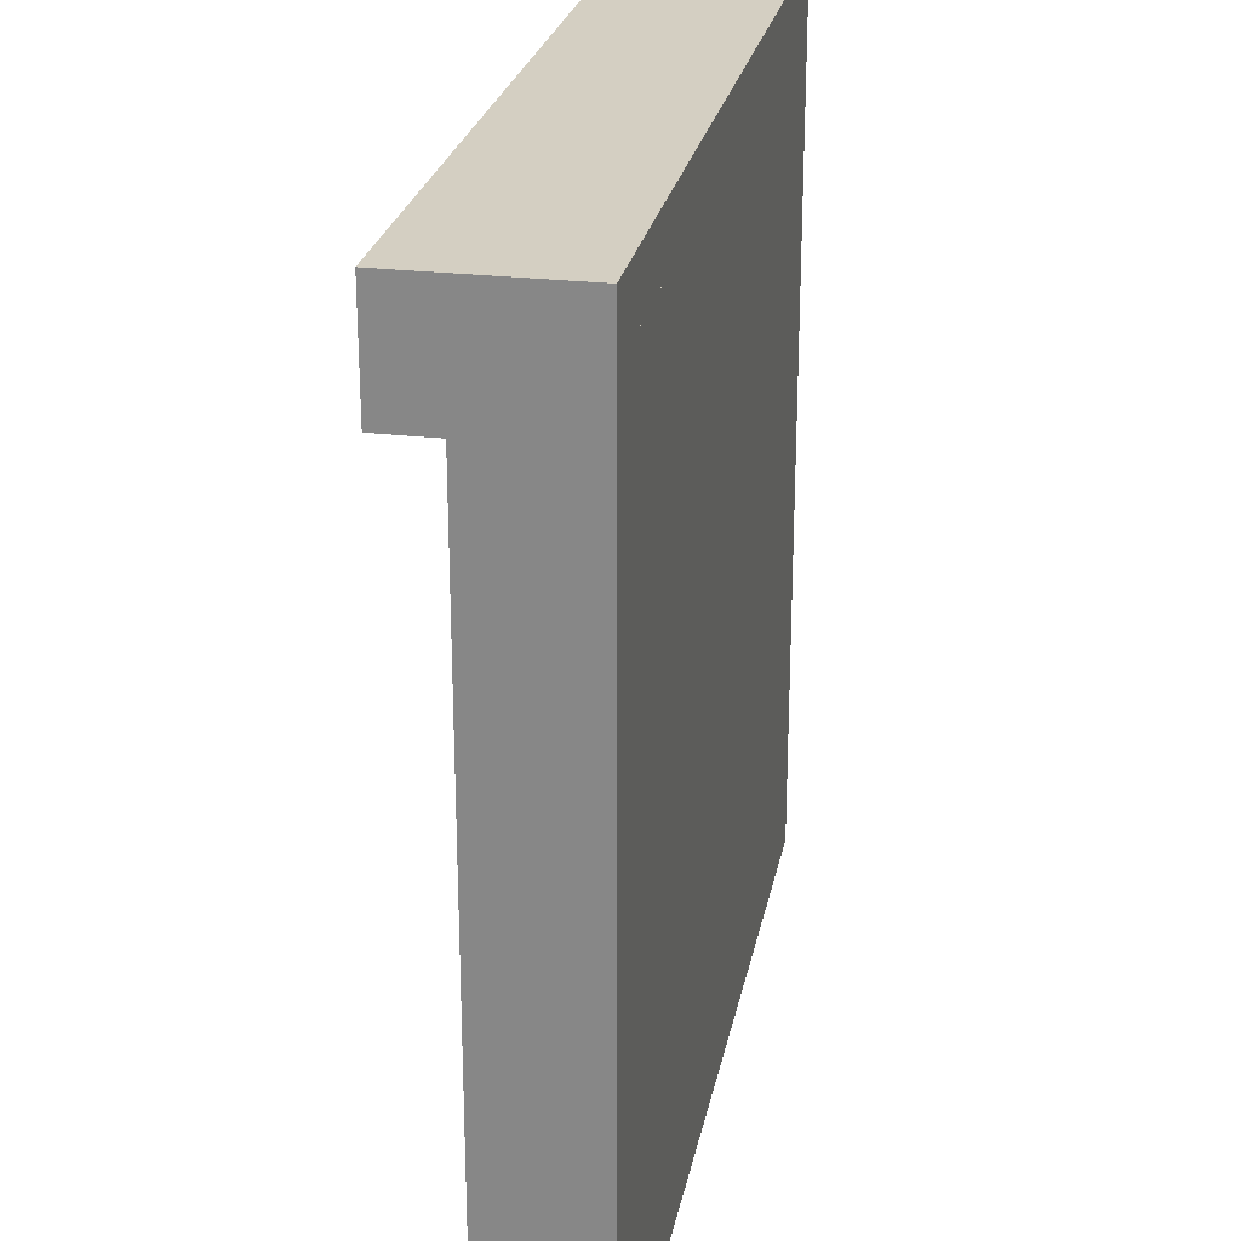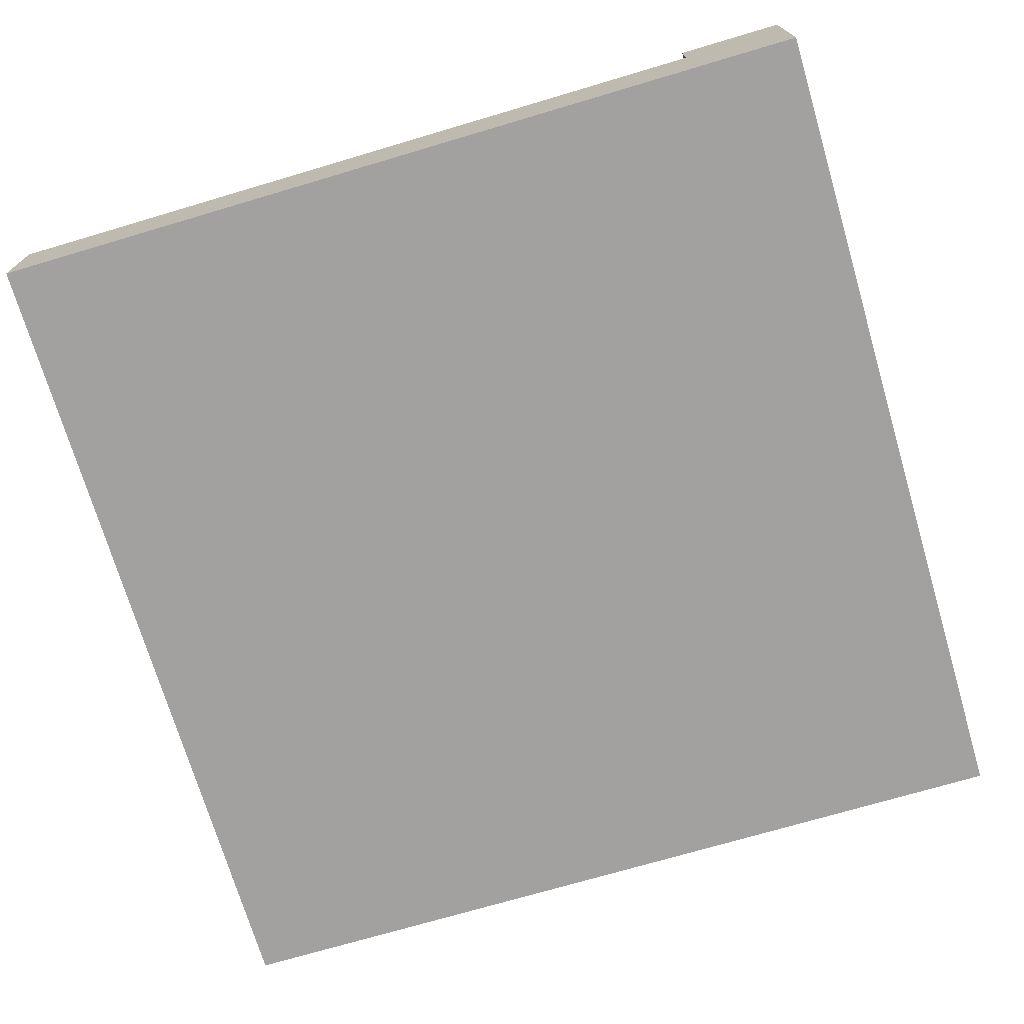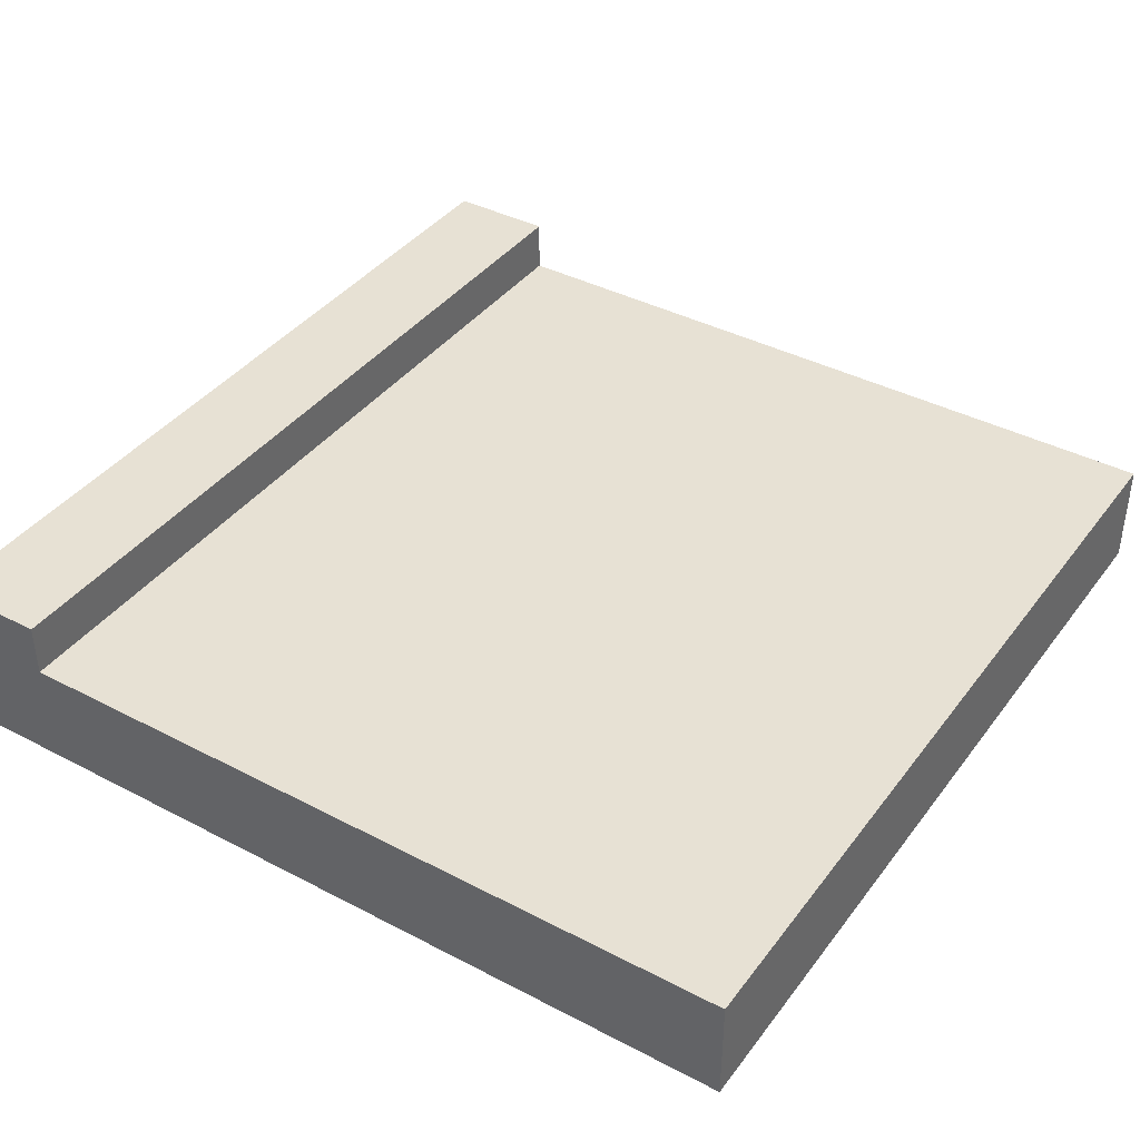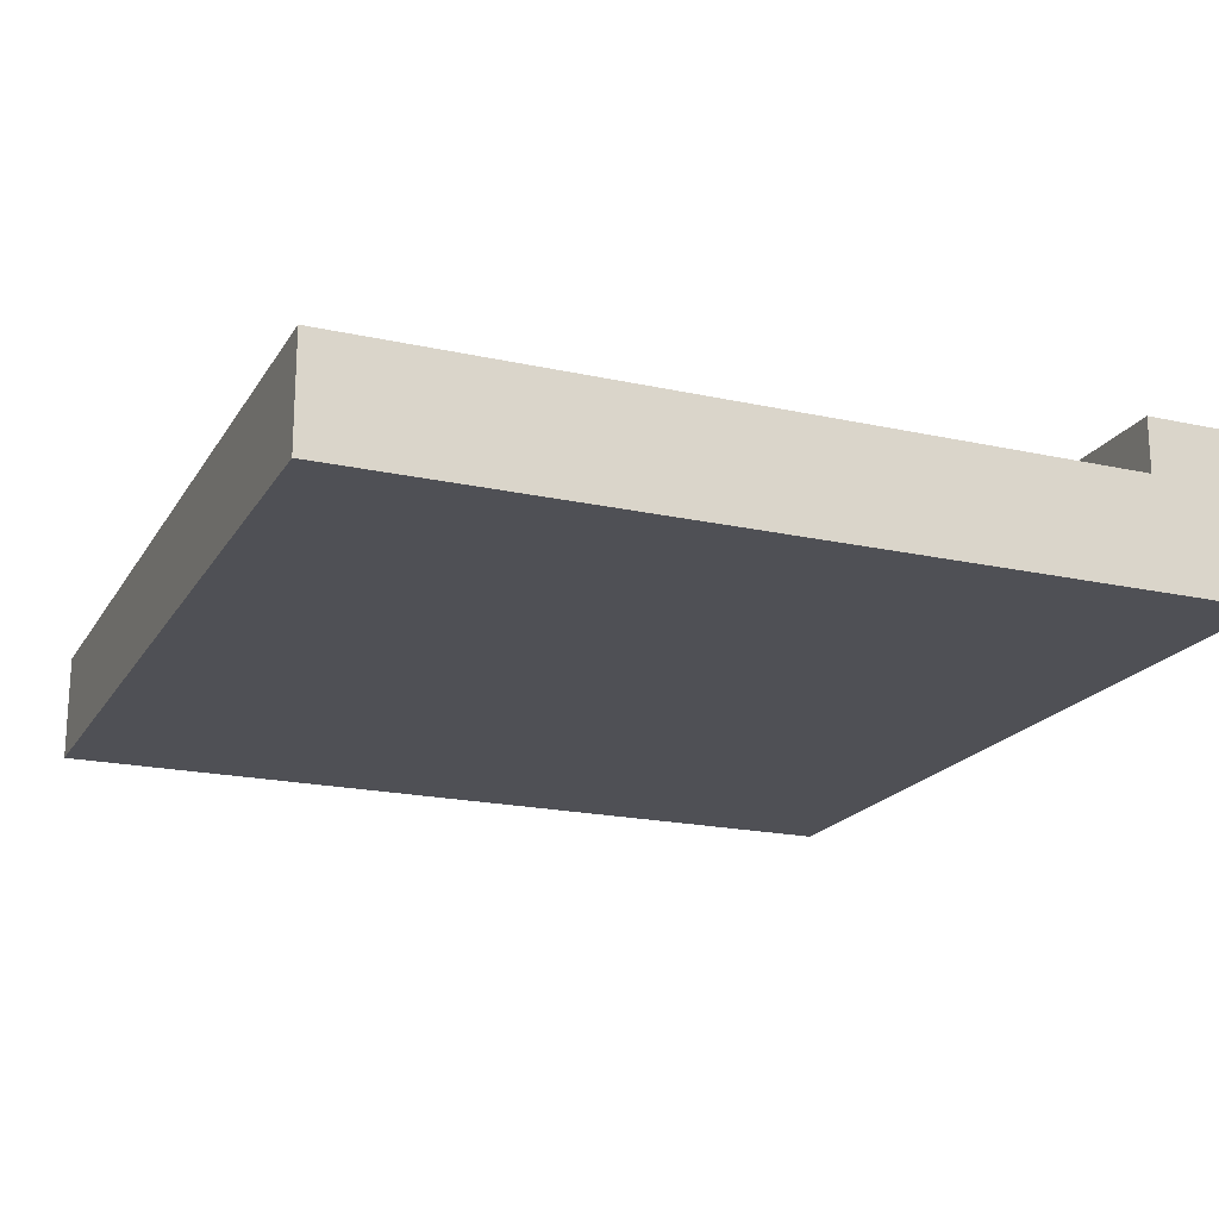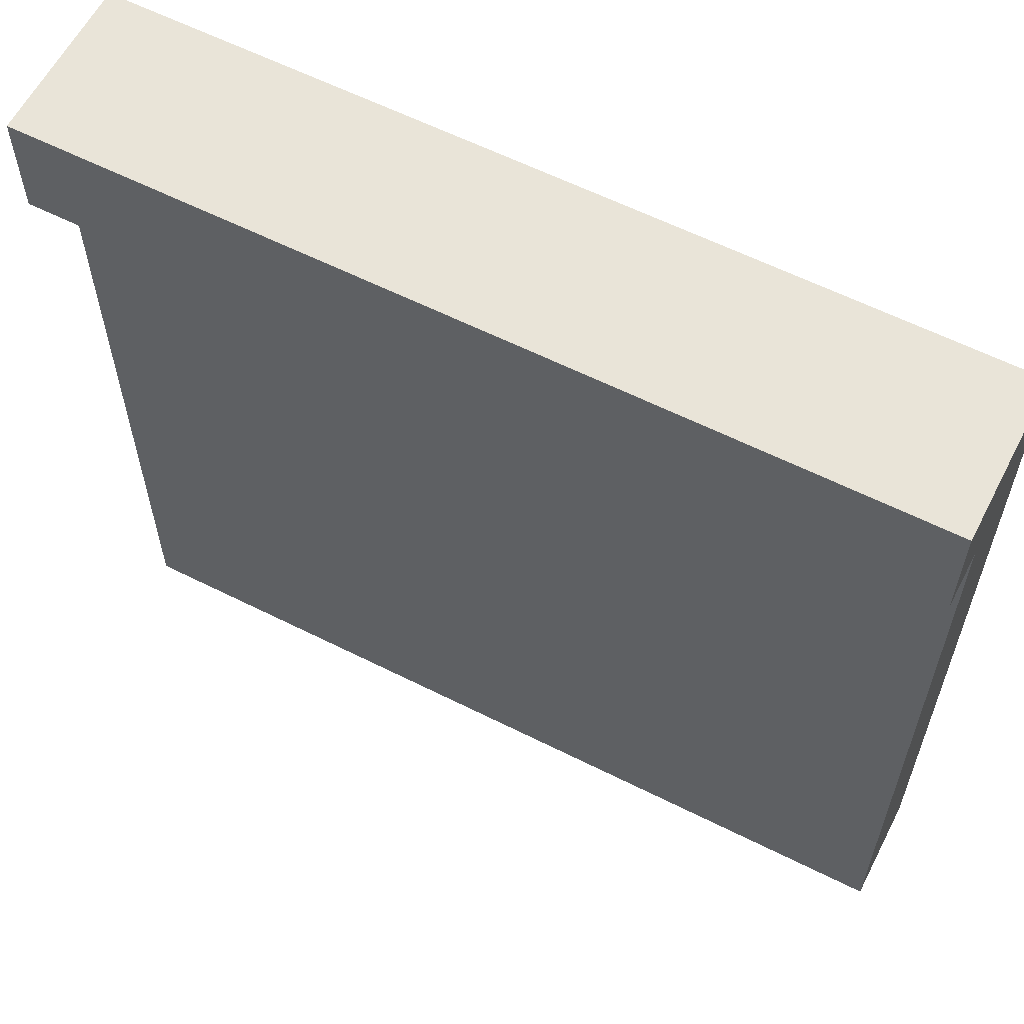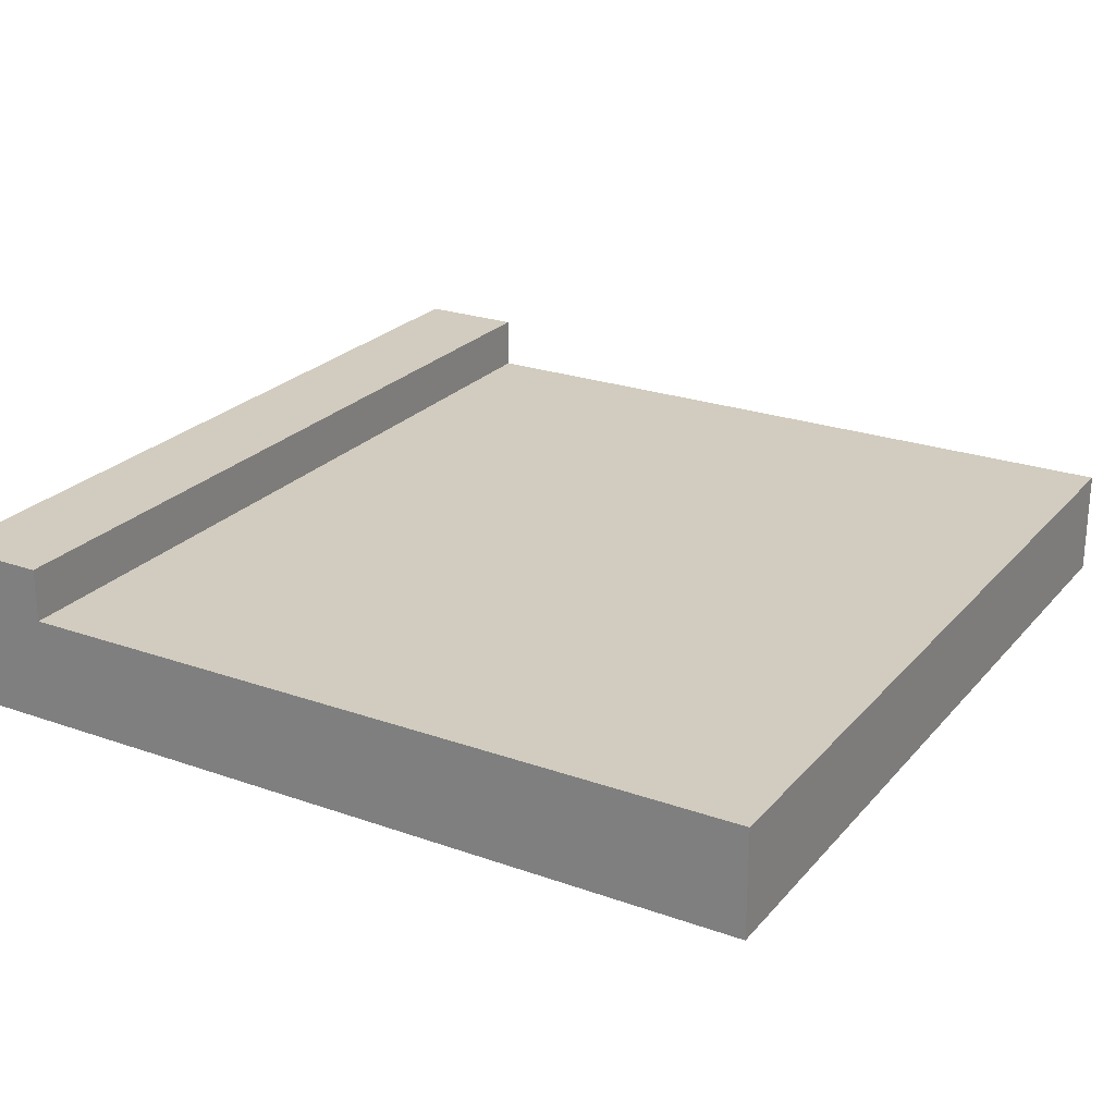
<metadata>
{"format":"obj","ext":"obj","renderer":"f3d","projection":"perspective","resolution":1024,"background":"white","views":[{"elev":25.4,"azim":-79.1,"up":"+Z"},{"elev":-72.3,"azim":-73.5,"up":"+Y"},{"elev":39.6,"azim":123.0,"up":"+Y"},{"elev":-19.4,"azim":-112.6,"up":"+Y"},{"elev":60.5,"azim":-152.8,"up":"+Z"},{"elev":24.2,"azim":120.3,"up":"+Y"}]}
</metadata>
<code>
o ThreeWay
v 0.5 0.125 0.4375
v 0.5 0.125 -0.5
v 0.5 0 0.4375
v 0.5 0 -0.5
v -0.5 0.125 0.4375
v -0.5 0.125 -0.5
v -0.5 0 0.4375
v -0.5 0 -0.5
f 2 1 3 4
f 7 5 6 8
f 5 1 2 6
f 4 3 7 8
f 3 1 5 7
f 6 2 4 8
o RimS
v 0.5 0.1875 0.5
v 0.5 0.1875 0.375
v 0.5 0 0.5
v 0.5 0 0.375
v -0.5 0.1875 0.5
v -0.5 0.1875 0.375
v -0.5 0 0.5
v -0.5 0 0.375
f 10 9 11 12
f 15 13 14 16
f 13 9 10 14
f 12 11 15 16
f 11 9 13 15
f 14 10 12 16

</code>
